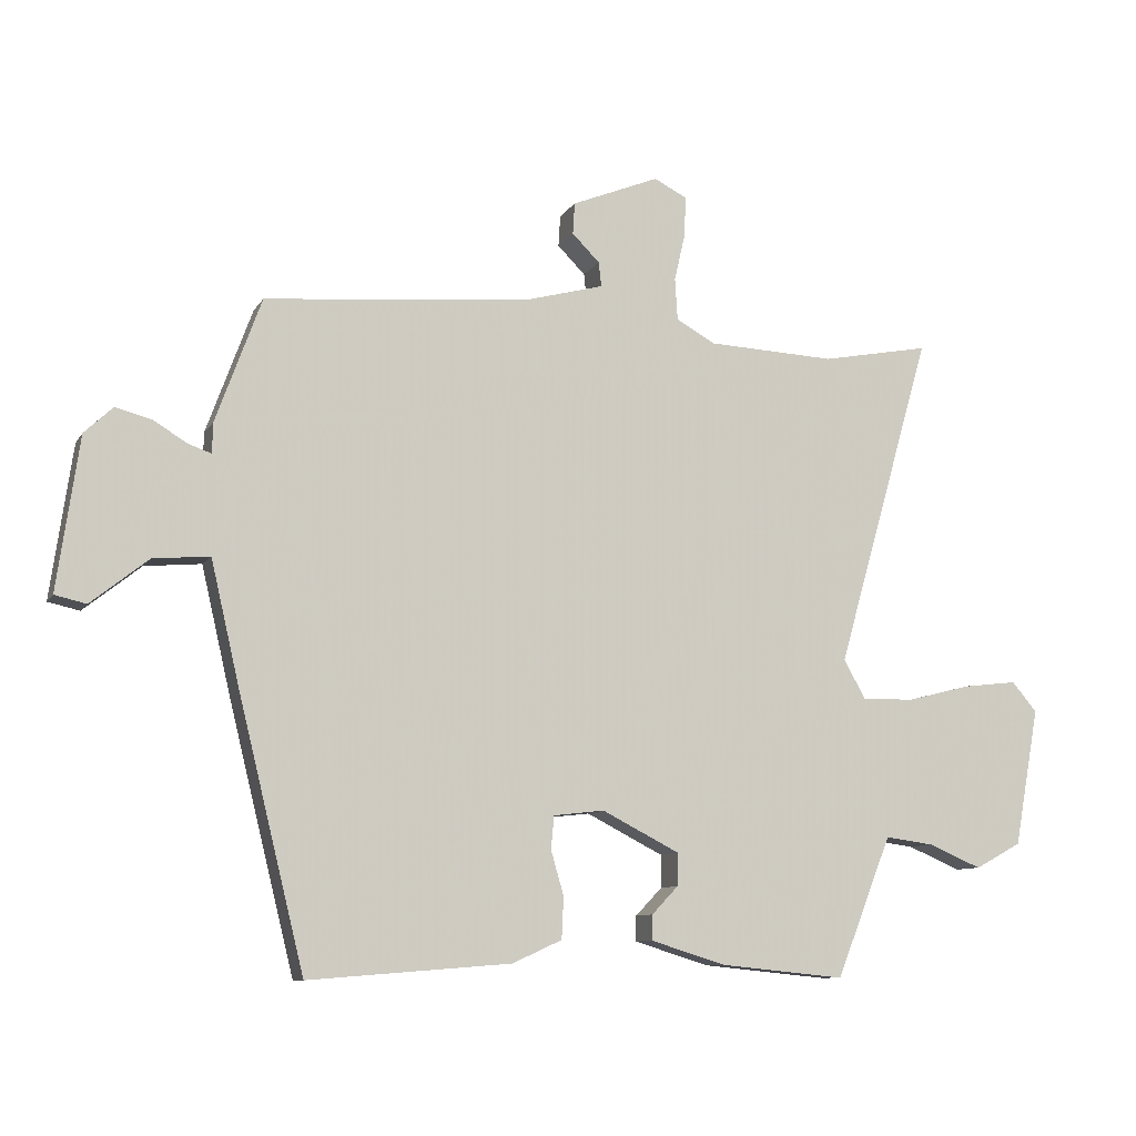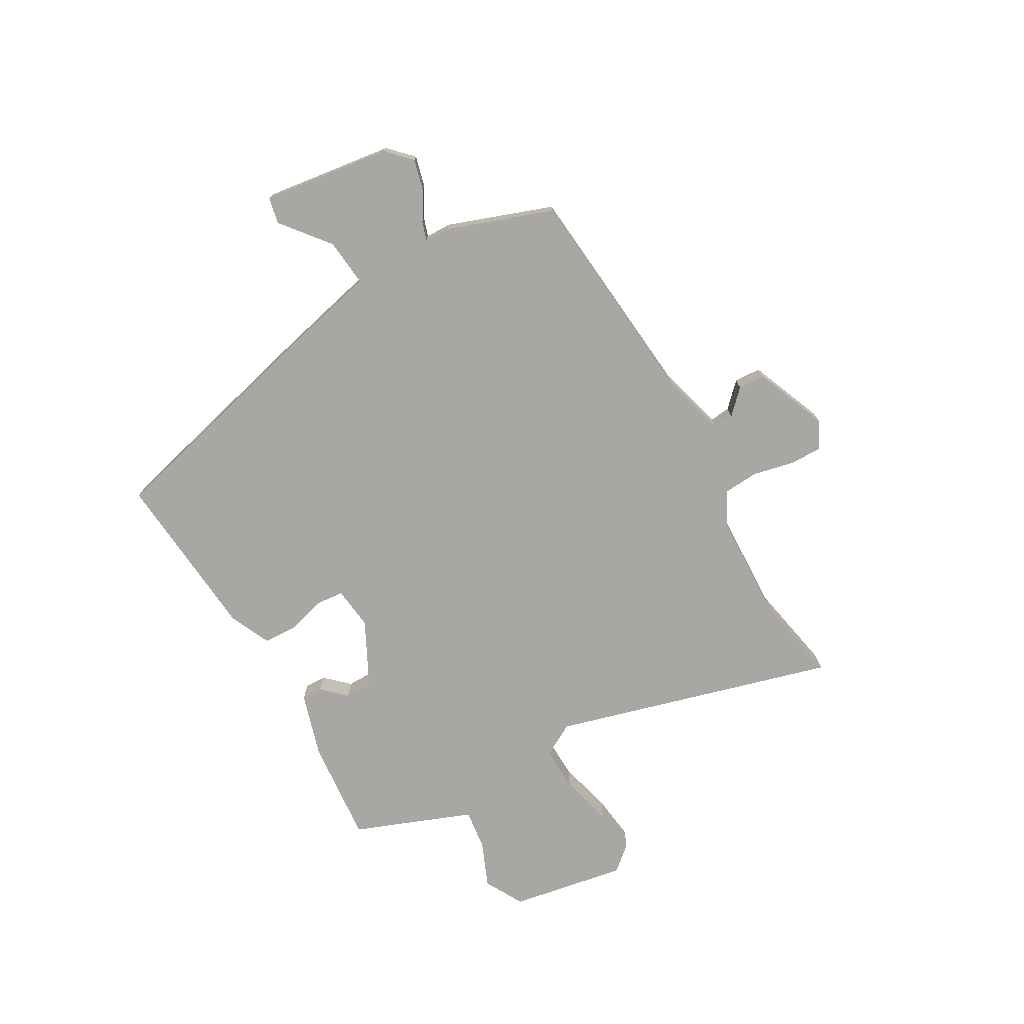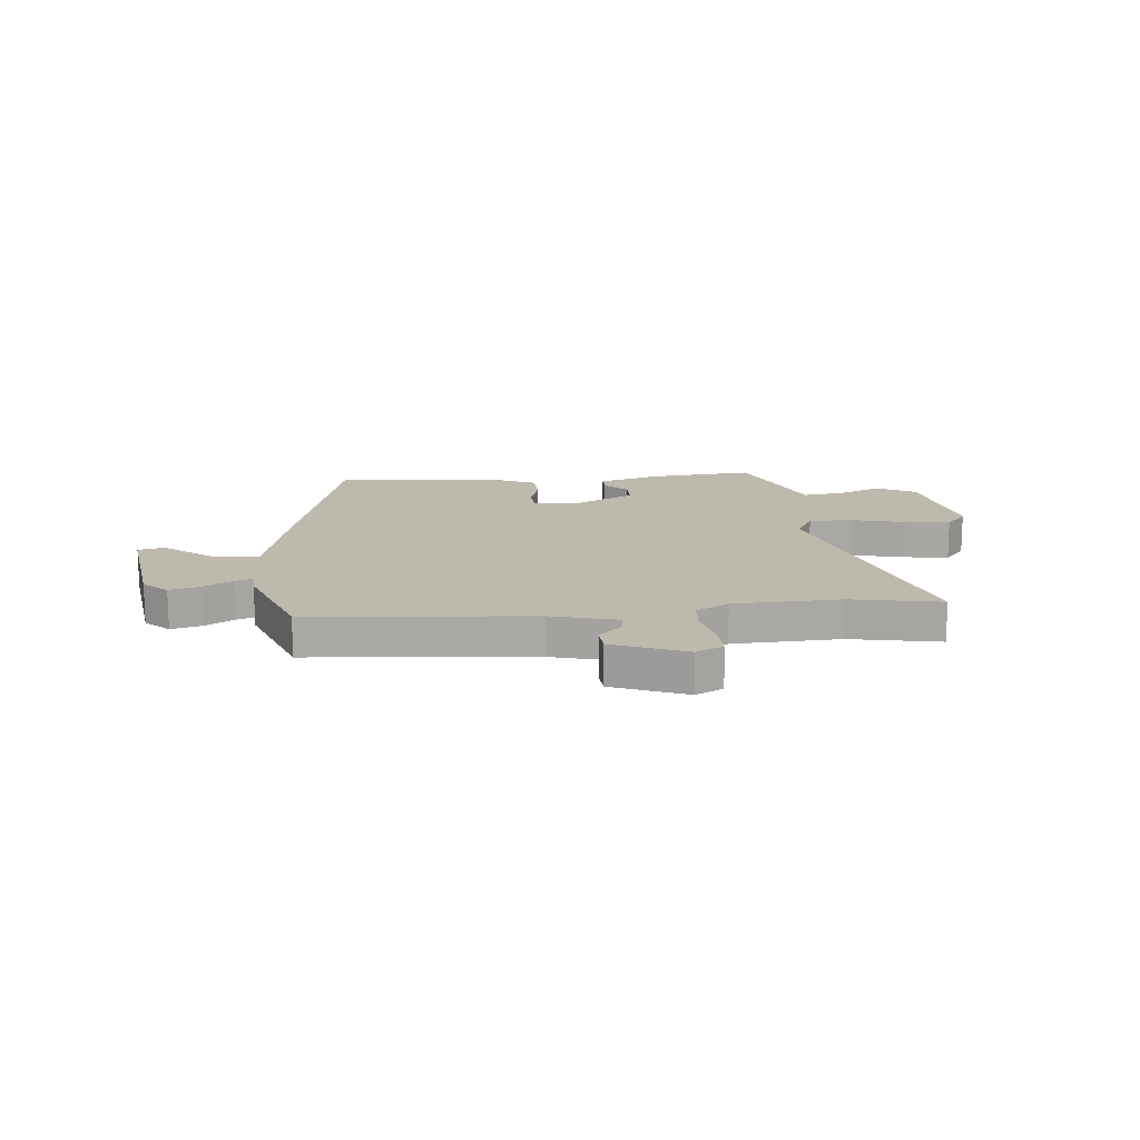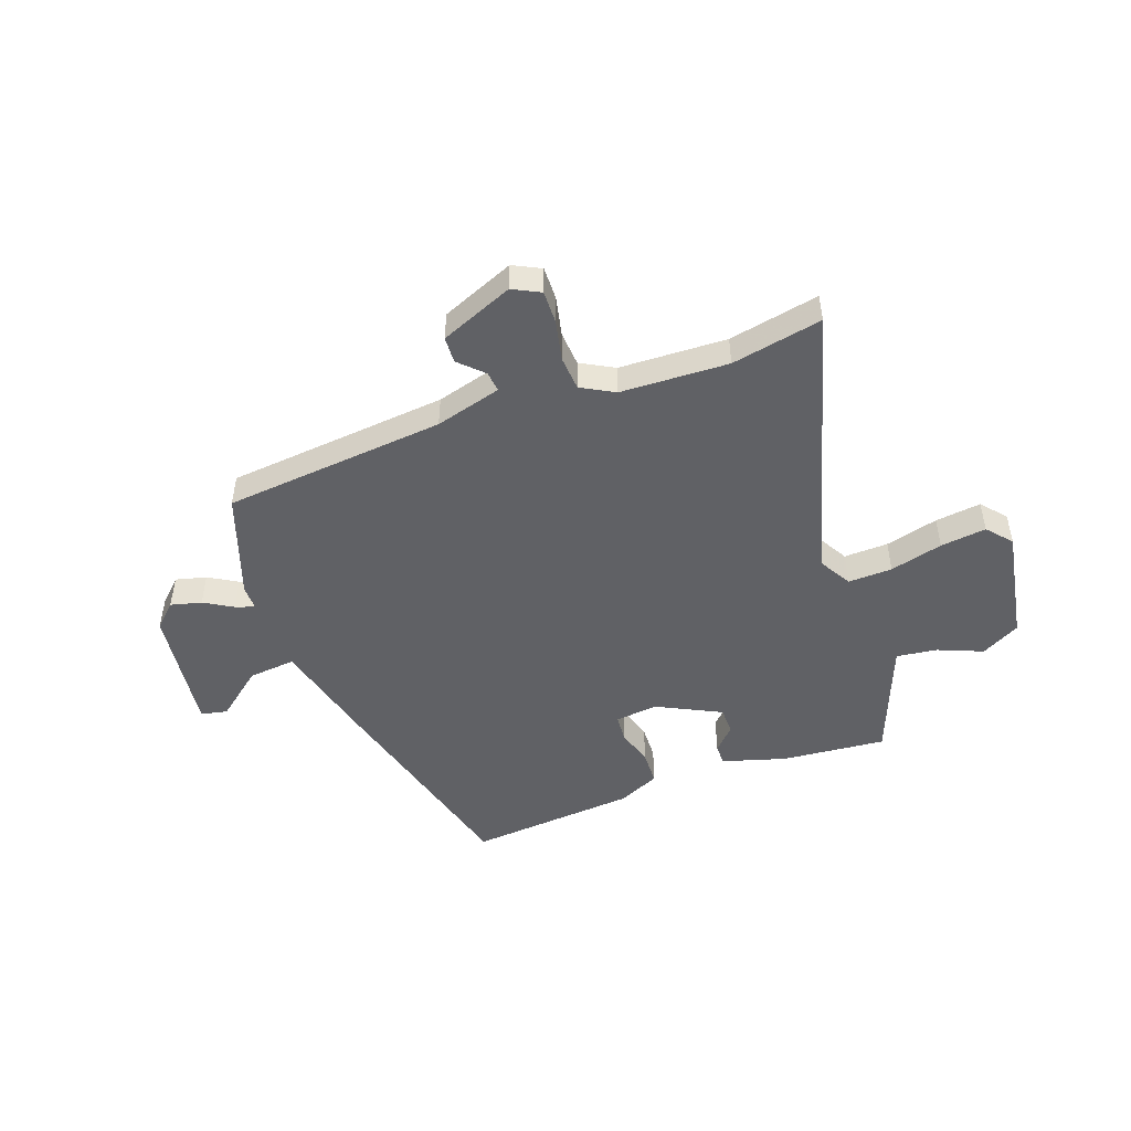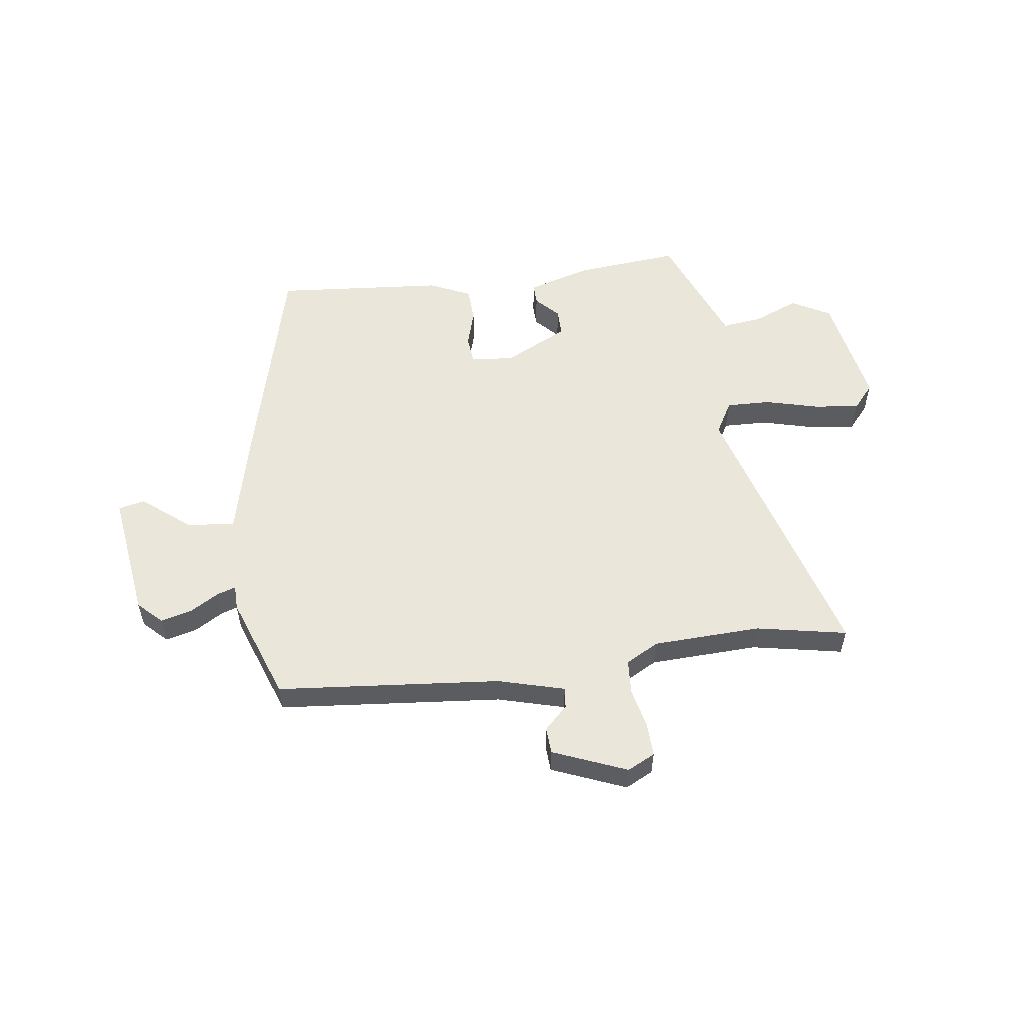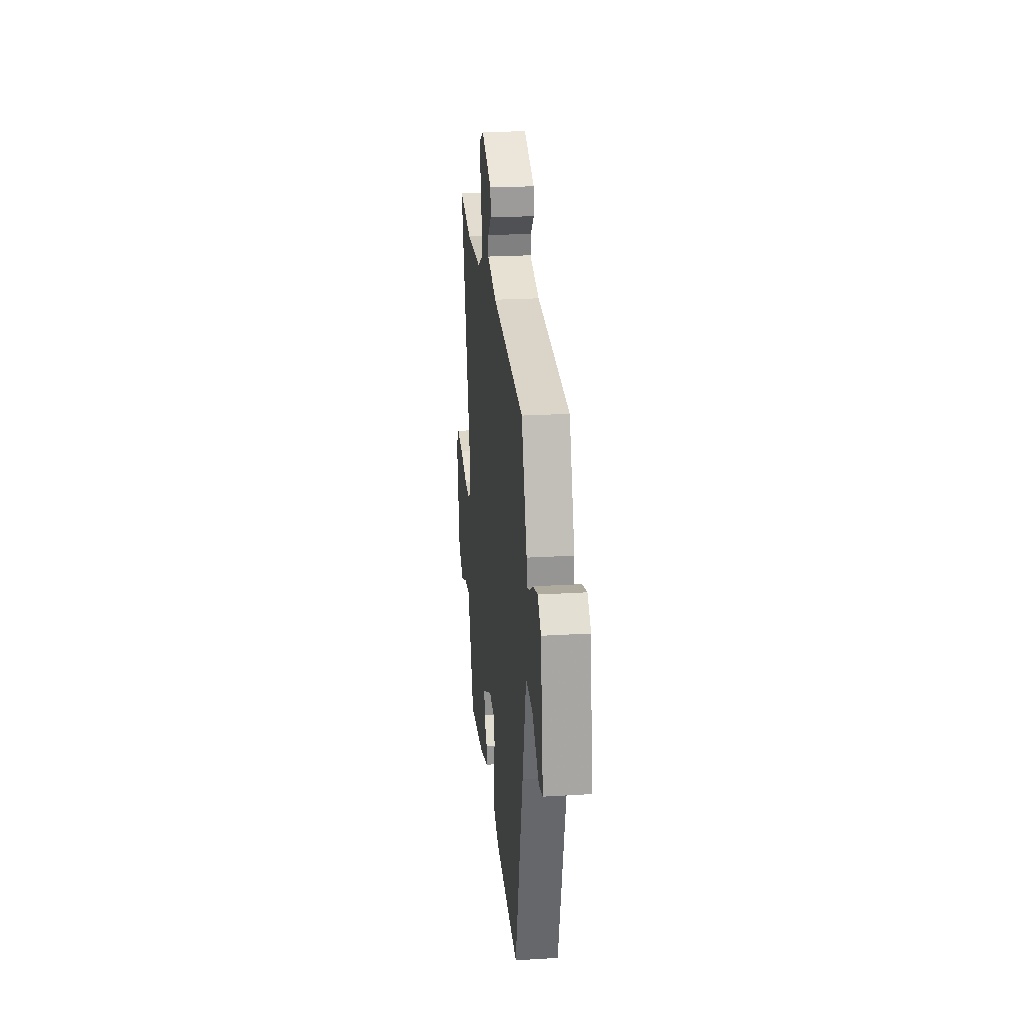
<metadata>
{"format":"obj","ext":"obj","renderer":"f3d","projection":"perspective","resolution":1024,"background":"white","views":[{"elev":-9.5,"azim":-19.0,"up":"+Z"},{"elev":-74.7,"azim":-60.0,"up":"+Y"},{"elev":15.2,"azim":-5.4,"up":"+Y"},{"elev":-48.2,"azim":20.4,"up":"+Y"},{"elev":54.7,"azim":-7.4,"up":"+Y"},{"elev":24.2,"azim":-95.7,"up":"+Z"}]}
</metadata>
<code>
v 0.446 0.07 0.49
v 0.614 0.07 0.522
v 0.465 0.07 0.003
v 0.499 0.07 -0.058
v 0.581 0.07 -0.056
v 0.679 0.07 -0.031
v 0.764 0.07 -0.021
v 0.803 0.07 -0.067
v 0.764 0.07 -0.281
v 0.692 0.07 -0.32
v 0.609 0.07 -0.285
v 0.534 0.07 -0.275
v 0.488 0.07 -0.391
v 0.448 0.07 -0.493
v 0.254 0.07 -0.474
v 0.137 0.07 -0.438
v 0.138 0.07 -0.399
v 0.179 0.07 -0.356
v 0.179 0.07 -0.305
v 0.06 0.07 -0.244
v -0.019 0.07 -0.253
v -0.024 0.07 -0.304
v -0.004 0.07 -0.373
v -0.007 0.07 -0.438
v -0.084 0.07 -0.473
v -0.399 0.07 -0.498
v -0.5 0.07 -0.09
v -0.547 0.07 0.112
v -0.635 0.07 0.104
v -0.724 0.07 0.033
v -0.773 0.07 0.044
v -0.739 0.07 0.282
v -0.695 0.07 0.324
v -0.638 0.07 0.309
v -0.585 0.07 0.277
v -0.55 0.07 0.265
v -0.549 0.07 0.312
v -0.478 0.07 0.506
v -0.065 0.07 0.542
v 0.058 0.07 0.575
v 0.054 0.07 0.613
v 0.011 0.07 0.656
v 0.014 0.07 0.705
v 0.15 0.07 0.76
v 0.201 0.07 0.734
v 0.199 0.07 0.672
v 0.182 0.07 0.598
v 0.186 0.07 0.533
v 0.247 0.07 0.499
v 0.446 0 0.49
v 0.614 0 0.522
v 0.465 0 0.003
v 0.499 0 -0.058
v 0.581 0 -0.056
v 0.679 0 -0.031
v 0.764 0 -0.021
v 0.803 0 -0.067
v 0.764 0 -0.281
v 0.692 0 -0.32
v 0.609 0 -0.285
v 0.534 0 -0.275
v 0.488 0 -0.391
v 0.448 0 -0.493
v 0.254 0 -0.474
v 0.137 0 -0.438
v 0.138 0 -0.399
v 0.179 0 -0.356
v 0.179 0 -0.305
v 0.06 0 -0.244
v -0.019 0 -0.253
v -0.024 0 -0.304
v -0.004 0 -0.373
v -0.007 0 -0.438
v -0.084 0 -0.473
v -0.399 0 -0.498
v -0.5 0 -0.09
v -0.547 0 0.112
v -0.635 0 0.104
v -0.724 0 0.033
v -0.773 0 0.044
v -0.739 0 0.282
v -0.695 0 0.324
v -0.638 0 0.309
v -0.585 0 0.277
v -0.55 0 0.265
v -0.549 0 0.312
v -0.478 0 0.506
v -0.065 0 0.542
v 0.058 0 0.575
v 0.054 0 0.613
v 0.011 0 0.656
v 0.014 0 0.705
v 0.15 0 0.76
v 0.201 0 0.734
v 0.199 0 0.672
v 0.182 0 0.598
v 0.186 0 0.533
v 0.247 0 0.499
f 45 46 47
f 44 45 47
f 43 44 47
f 42 43 47
f 41 42 47
f 40 41 47 48
f 39 40 48 49
f 38 39 49
f 37 38 49
f 36 37 49
f 33 34 35
f 32 33 35
f 31 32 35
f 30 31 35
f 29 30 35
f 28 29 35 36
f 27 28 36
f 26 27 36
f 25 26 36
f 24 25 36
f 23 24 36
f 22 23 36
f 21 22 36
f 36 49 1
f 21 36 1
f 20 21 1
f 16 17 18
f 15 16 18
f 14 15 18
f 13 14 18
f 12 13 18 19
f 9 10 11
f 8 9 11
f 7 8 11
f 6 7 11
f 5 6 11
f 4 5 11 12
f 12 19 20
f 4 12 20
f 3 4 20
f 1 2 3 20
f 96 95 94
f 96 94 93
f 96 93 92
f 96 92 91
f 96 91 90
f 97 96 90 89
f 98 97 89 88
f 98 88 87
f 98 87 86
f 98 86 85
f 84 83 82
f 84 82 81
f 84 81 80
f 84 80 79
f 84 79 78
f 85 84 78 77
f 85 77 76
f 85 76 75
f 85 75 74
f 85 74 73
f 85 73 72
f 85 72 71
f 85 71 70
f 50 98 85
f 50 85 70
f 50 70 69
f 67 66 65
f 67 65 64
f 67 64 63
f 67 63 62
f 68 67 62 61
f 60 59 58
f 60 58 57
f 60 57 56
f 60 56 55
f 60 55 54
f 61 60 54 53
f 69 68 61
f 69 61 53
f 69 53 52
f 69 52 51 50
f 1 50 51 2
f 2 51 52 3
f 3 52 53 4
f 4 53 54 5
f 5 54 55 6
f 6 55 56 7
f 7 56 57 8
f 8 57 58 9
f 9 58 59 10
f 10 59 60 11
f 11 60 61 12
f 12 61 62 13
f 13 62 63 14
f 14 63 64 15
f 15 64 65 16
f 16 65 66 17
f 17 66 67 18
f 18 67 68 19
f 19 68 69 20
f 20 69 70 21
f 21 70 71 22
f 22 71 72 23
f 23 72 73 24
f 24 73 74 25
f 25 74 75 26
f 26 75 76 27
f 27 76 77 28
f 28 77 78 29
f 29 78 79 30
f 30 79 80 31
f 31 80 81 32
f 32 81 82 33
f 33 82 83 34
f 34 83 84 35
f 35 84 85 36
f 36 85 86 37
f 37 86 87 38
f 38 87 88 39
f 39 88 89 40
f 40 89 90 41
f 41 90 91 42
f 42 91 92 43
f 43 92 93 44
f 44 93 94 45
f 45 94 95 46
f 46 95 96 47
f 47 96 97 48
f 48 97 98 49
f 49 98 50 1

</code>
